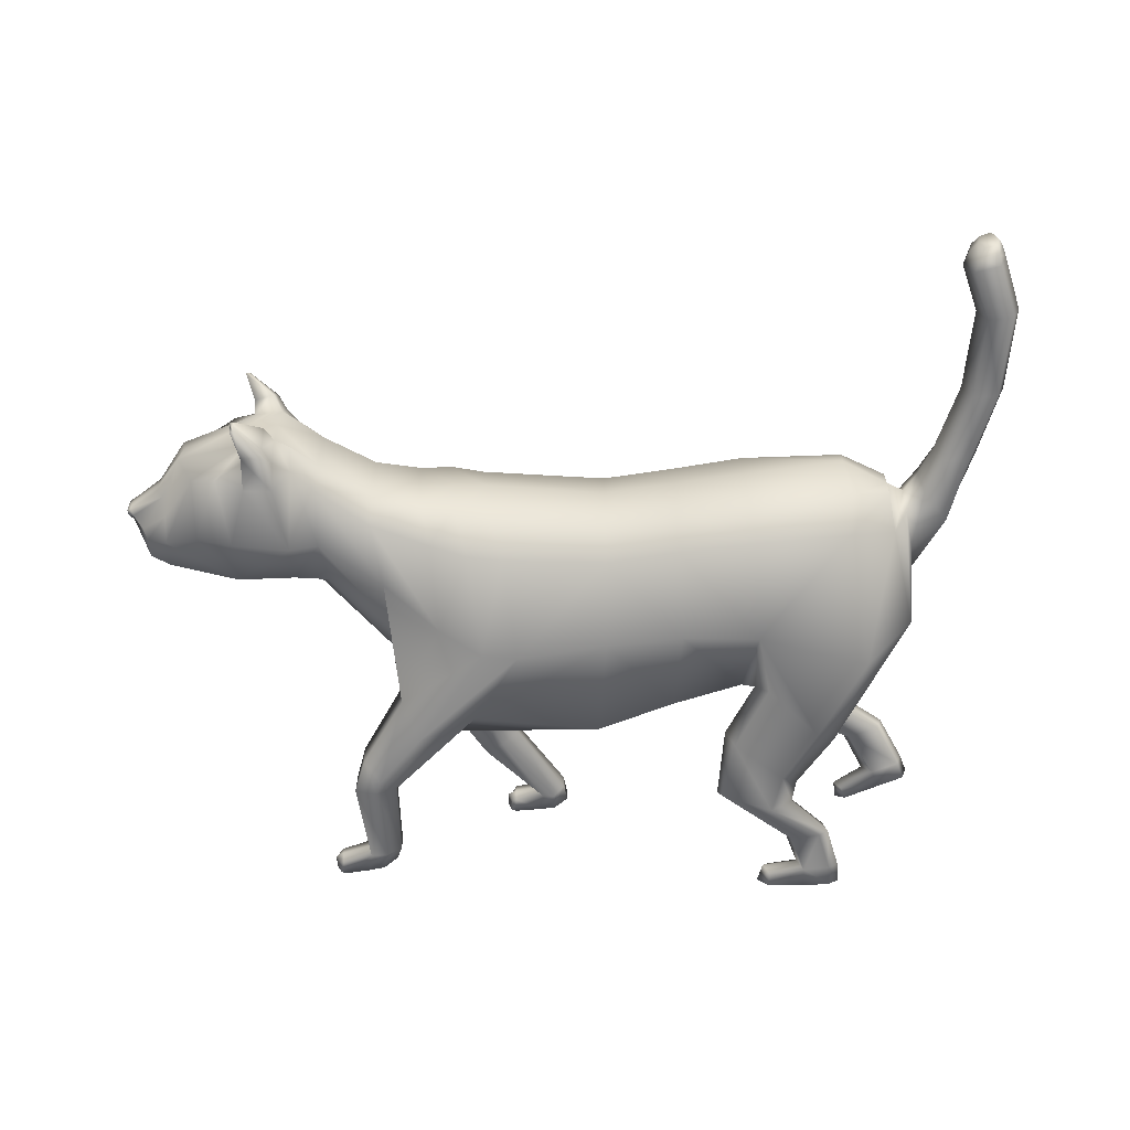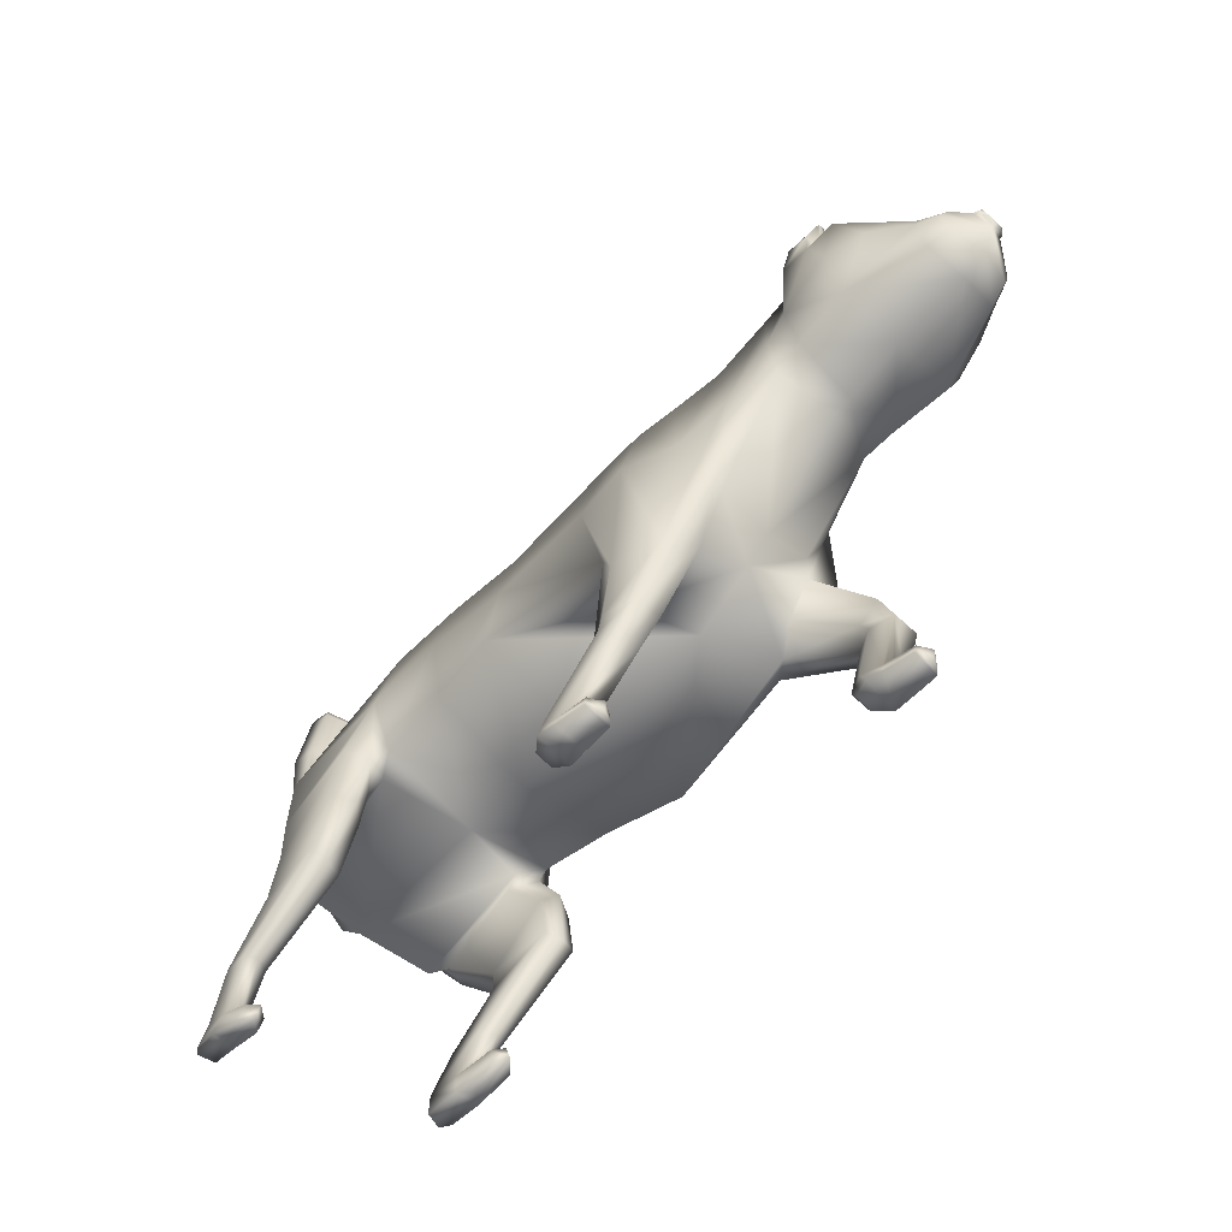
<metadata>
{"format":"obj","ext":"obj","renderer":"f3d","projection":"perspective","resolution":1024,"background":"white","views":[{"elev":-61.7,"azim":-179.4,"up":"+Z"},{"elev":-63.6,"azim":46.8,"up":"+Y"}]}
</metadata>
<code>
v 1.079 0.4332 0.1659
v 1.079 0.4565 0.09871
v 1.079 0.4963 0.1147
v 1.076 0.473 0.1659
v 1.081 0.3665 0.2199
v 1.081 0.4634 0.2158
v 1.108 0.5486 0.185
v 1.108 0.5369 0.1942
v 1.108 0.5554 0.1725
v 1.446 0.2227 0
v 1.445 0.2205 0.03419
v 1.454 0.2163 0.03284
v 1.454 0.2181 0
v 1.435 0.2054 0.04573
v 1.445 0.2038 0.04234
v 1.457 0.1996 0.01898
v 1.457 0.201 0
v 1.452 0.1765 0
v 1.449 0.2002 0.02777
v 1.445 0.1722 0
v 1.079 0.433 -0.1659
v 1.076 0.4729 -0.1659
v 1.079 0.4962 -0.1147
v 1.079 0.4564 -0.09871
v 1.081 0.3665 -0.2199
v 1.081 0.4633 -0.2158
v 1.109 0.5368 -0.1942
v 1.108 0.5485 -0.185
v 1.108 0.5554 -0.1725
v 1.454 0.2163 -0.03284
v 1.445 0.2205 -0.03419
v 1.445 0.2038 -0.04234
v 1.435 0.2054 -0.04573
v 1.457 0.1996 -0.01898
v 1.449 0.2002 -0.02777
v -0.1321 -0.4145 0.000932
v 0.07879 -0.4771 -0.004559
v 0.05988 -0.3406 0.2932
v -0.1355 -0.3165 0.2645
v 0.4399 -0.4533 -0.009985
v 0.3801 -0.4569 0.1567
v 0.3887 -0.3534 0.2394
v 0.2642 -0.9352 0.2522
v 0.2298 -0.9296 0.2604
v 0.2248 -0.9736 0.2659
v 0.2733 -0.9843 0.2619
v 0.1965 -0.9064 0.2322
v 0.1943 -0.9107 0.1862
v 0.1864 -0.9639 0.1893
v 0.1862 -0.958 0.2352
v 0.2267 -0.9857 0.1729
v 0.2744 -0.9951 0.1783
v 0.2265 -0.937 0.1669
v 0.3538 -1.005 0.1837
v 0.3538 -0.9953 0.2548
v 0.2633 -0.9439 0.1791
v 0.3653 -1.007 0.1927
v 0.3759 -1.005 0.2178
v 0.3652 -0.9996 0.2415
v 0.3506 -0.9606 0.184
v 0.3512 -0.9517 0.2466
v 0.265 -0.9288 0.2126
v 0.3522 -0.9468 0.2144
v 0.3749 -0.9596 0.2147
v 0.3631 -0.9646 0.2349
v 0.3627 -0.9708 0.1929
v -0.7983 -0.8851 0.2677
v -0.822 -0.9402 0.2698
v -0.7279 -0.9861 0.2734
v -0.712 -0.9464 0.2705
v -0.8048 -0.8819 0.2076
v -0.7733 -0.8829 0.2413
v -0.687 -0.9443 0.2442
v -0.7079 -0.9489 0.2161
v -0.883 -0.8431 0.1984
v -0.8284 -0.9368 0.2098
v -0.9038 -0.8983 0.2005
v -0.8972 -0.8386 0.2391
v -0.9178 -0.8934 0.2412
v -0.8722 -0.8489 0.2569
v -0.8937 -0.9044 0.259
v -0.8014 -0.9465 0.2431
v -0.6947 -0.9991 0.2468
v -0.7238 -0.9886 0.2189
v 0.9679 0.05197 0.1603
v 0.9672 -0.01644 -0
v 1.123 0.03034 0
v 1.123 0.06013 0.1757
v 1.339 0.04058 0
v 1.328 0.07508 0.1089
v -0.4052 -0.2875 0.2084
v -0.7215 -0.3799 0.1692
v -0.7116 -0.3877 0.001493
v -0.3147 -0.3905 0.002611
v -0.3293 -0.2929 0.2533
v 0.6046 -0.3562 -0.00315
v 0.6736 -0.3001 -0.000259
v 0.6857 -0.313 0.1545
v 0.5922 -0.4421 0.1363
v 0.9153 -0.02332 0.000744
v 0.8904 0.01923 0.1581
v 0.4628 -0.4515 0.1327
v -0.1337 -0.3179 -0.2649
v 0.08523 -0.3823 -0.2984
v 0.4535 -0.3746 -0.2514
v 0.5244 -0.4587 -0.1846
v 0.782 -0.8606 -0.2565
v 0.7898 -0.9162 -0.2541
v 0.7436 -0.9035 -0.2582
v 0.734 -0.8546 -0.2628
v 0.6907 -0.848 -0.2364
v 0.7057 -0.8892 -0.2293
v 0.7079 -0.8847 -0.1833
v 0.69 -0.8433 -0.1904
v 0.7506 -0.8934 -0.1652
v 0.795 -0.9077 -0.1705
v 0.7335 -0.8436 -0.1697
v 0.8689 -0.932 -0.2487
v 0.8732 -0.9243 -0.1774
v 0.7855 -0.8534 -0.1834
v 0.8809 -0.9338 -0.2354
v 0.8929 -0.9335 -0.2118
v 0.8839 -0.9288 -0.1863
v 0.8725 -0.881 -0.1885
v 0.8692 -0.8876 -0.2513
v 0.8727 -0.8752 -0.2214
v 0.7858 -0.8481 -0.2196
v 0.8946 -0.8892 -0.2198
v 0.8812 -0.8981 -0.2375
v 0.8833 -0.894 -0.1953
v -0.5402 -0.9259 -0.2588
v -0.437 -0.9428 -0.2545
v -0.4345 -0.9854 -0.2567
v -0.5391 -0.9837 -0.2605
v -0.5519 -0.9245 -0.1995
v -0.436 -0.9427 -0.1999
v -0.4172 -0.9299 -0.2268
v -0.5203 -0.9131 -0.2311
v -0.6343 -0.9194 -0.1965
v -0.6376 -0.9789 -0.1981
v -0.5506 -0.9828 -0.2011
v -0.6452 -0.9193 -0.2383
v -0.6491 -0.9797 -0.2398
v -0.6203 -0.9817 -0.2553
v -0.6169 -0.9229 -0.2536
v -0.5197 -0.9805 -0.2324
v -0.4335 -0.9853 -0.202
v -0.4008 -0.9828 -0.2277
v 0.9635 0.05676 -0.1595
v 1.123 0.06012 -0.1757
v 1.328 0.07508 -0.1089
v -0.3944 -0.2655 -0.2022
v -0.3311 -0.2645 -0.2493
v -0.6474 -0.4558 -0.165
v 0.6558 -0.2984 -0.1456
v 0.6604 -0.1917 -0.1482
v 0.8635 0.04632 -0.1531
v 0.584 -0.3927 -0.1528
v 0.06639 -0.08838 0.2766
v -0.144 -0.08379 0.2976
v 0.06605 0.1446 0.2386
v -0.1391 0.1748 0.2478
v 0.06469 0.2262 0.1278
v -0.1379 0.2545 0.13
v 0.3587 -0.1131 0.2828
v -0.8257 -0.05218 0.1814
v -0.6833 -0.4253 0.1813
v -0.7024 -0.3737 0.242
v -0.6103 0.2296 0.2163
v -0.6352 0.3004 0.1212
v -0.7569 0.2628 0.06341
v -0.7641 0.1847 0.1316
v -0.3545 -0.08347 0.2989
v -0.3511 0.2053 0.2463
v -0.6651 -0.08358 0.2883
v -0.3428 0.2827 0.1409
v -0.3817 -0.2975 0.2642
v 0.4483 -0.5121 0.2711
v 0.5185 -0.1544 0.3052
v 0.3955 0.1615 0.2404
v 0.4185 0.2507 0.1294
v 0.5091 0.1631 0.24
v 0.6528 -0.1744 0.2585
v 0.6106 0.1798 0.2206
v 0.5169 0.2655 0.1361
v 0.5613 -0.4853 0.2258
v 0.3919 -0.7259 0.2552
v 0.3429 -0.6954 0.2232
v 0.4419 -0.7704 0.1786
v 0.4454 -0.764 0.2458
v 0.4953 -0.6817 0.1673
v 0.4875 -0.6879 0.2393
v 0.412 -0.6841 0.2606
v 0.3407 -0.6995 0.1843
v 0.4148 -0.6713 0.1552
v 0.3882 -0.7335 0.1611
v -0.6342 -0.5985 0.2183
v -0.4342 -0.5019 0.2349
v -0.4743 -0.6623 0.2377
v -0.6584 -0.6322 0.232
v -0.3957 -0.4714 0.2745
v -0.4621 -0.6666 0.2842
v -0.4486 -0.3179 0.2127
v -0.6275 -0.3395 0.3112
v -0.4156 -0.265 0.3205
v -0.6876 -0.627 0.283
v -0.8142 -0.7192 0.2206
v -0.8284 -0.7149 0.2612
v -0.7276 -0.7567 0.2253
v -0.6722 -0.541 0.2681
v -0.4296 -0.4678 0.3256
v -0.6069 -0.5183 0.3188
v -0.6303 -0.6592 0.3165
v -0.4713 -0.6373 0.324
v -0.8034 -0.7251 0.279
v -0.7292 -0.7562 0.2896
v -0.7083 -0.7611 0.2628
v 0.738 -0.1966 0.1975
v 0.7346 0.3024 0.09488
v 0.7344 0.2369 0.1874
v 0.8841 0.3371 0.1704
v 0.884 0.3871 0.09053
v 0.8871 0.1693 0.1797
v 0.7634 0.001436 0.1991
v 0.884 0.3847 0
v 0.7347 0.3003 0
v 0.9528 0.3969 0.16
v 0.9591 0.443 0.09379
v 0.9672 0.1682 0.2036
v 0.9986 0.4356 0.1882
v 0.9985 0.4661 0.0995
v 1.126 0.1981 0.2281
v 0.999 0.3644 0.2226
v 1.159 0.3951 0.2129
v 1.229 0.2018 0.1962
v 1.239 0.3643 0.1466
v 1.121 0.4575 0
v 1.287 0.3896 0.05725
v 1.277 0.3954 0
v 1.328 0.236 0.1178
v 1.329 0.1617 0.1382
v 1.386 0.1585 0.1137
v 1.401 0.1867 0.09616
v 1.343 0.2665 0.04948
v 1.411 0.06498 0
v 1.386 0.09576 0.09274
v 1.003 0.4699 0
v 1.024 0.4666 0.2185
v 1.024 0.4807 0.1882
v 1.024 0.5112 0.1155
v 1.097 0.5575 0.1727
v 1.097 0.5365 0.1948
v 1.097 0.5512 0.1877
v -0.7963 -0.2759 -0.000191
v -0.808 0.2103 0.07833
v -0.829 0.09632 0.07545
v -0.8067 0.2406 0
v -0.8439 0.2961 0
v -0.8548 0.2718 0.07827
v -0.8312 -0.03644 -0.000415
v -0.757 0.2657 0
v -0.9646 0.9989 0
v -1.02 1.009 0
v -1.007 1.009 0.04973
v -0.9752 0.9996 0.04873
v -0.9224 0.183 0.08027
v -0.9334 0.1528 0
v 1.361 0.2817 0.0384
v -1.012 0.9874 0.07022
v -0.9578 0.9715 0.06671
v -0.9395 0.9701 0
v -1.033 0.9873 0
v -1.044 0.9572 0
v -1.017 0.9574 0.07601
v -0.9489 0.9376 0.07099
v -0.9261 0.9361 0
v -1.066 0.8061 0.07456
v -0.9963 0.7967 0.06983
v -0.9739 0.7988 0
v -1.093 0.8016 0
v -1.005 0.3535 0
v -0.9779 0.3628 0.06564
v -1.043 0.568 0.07037
v -1.069 0.5615 0
v -0.9049 0.3665 0.06388
v -0.8824 0.373 0
v -0.9499 0.568 0
v -0.9721 0.5642 0.06868
v 1.358 0.2884 0
v 0.4102 0.2702 0
v 0.4969 0.2732 0
v -0.6252 0.3376 0
v 0.06475 0.2415 0
v -0.1379 0.2709 0
v 0.6024 0.2714 0.1171
v 0.6007 0.2717 0
v -0.3404 0.2998 0
v -0.1542 -0.07831 -0.2978
v 0.06322 -0.114 -0.2765
v -0.141 0.1749 -0.2479
v 0.06183 0.1374 -0.238
v -0.1379 0.2545 -0.13
v 0.06469 0.2262 -0.1278
v 0.3216 -0.1545 -0.2776
v -0.825 -0.09701 -0.1843
v -0.6116 -0.4667 -0.2372
v -0.577 -0.501 -0.1734
v -0.6288 0.2082 -0.2195
v -0.7695 0.1718 -0.133
v -0.7569 0.2628 -0.06341
v -0.6446 0.2893 -0.1228
v -0.3755 -0.08295 -0.3
v -0.6911 -0.1735 -0.2956
v -0.3642 0.2005 -0.2478
v -0.3457 0.2816 -0.1413
v -0.369 -0.2671 -0.2573
v 0.4229 -0.1381 -0.2893
v 0.6161 -0.4205 -0.2985
v 0.3589 0.1458 -0.2346
v 0.3996 0.2436 -0.1264
v 0.4599 0.1567 -0.232
v 0.5671 0.1838 -0.2132
v 0.5474 -0.08188 -0.2396
v 0.4969 0.2623 -0.1328
v 0.6653 -0.3213 -0.2411
v 0.7483 -0.5987 -0.3081
v 0.6921 -0.5989 -0.2796
v 0.8117 -0.5918 -0.2287
v 0.8129 -0.5964 -0.2961
v 0.7855 -0.4983 -0.2144
v 0.7827 -0.4995 -0.2872
v 0.7344 -0.5535 -0.3156
v 0.6919 -0.5976 -0.2407
v 0.7296 -0.5543 -0.2091
v 0.7471 -0.5906 -0.2142
v -0.4481 -0.6343 -0.1998
v -0.4635 -0.6608 -0.2174
v -0.2832 -0.6338 -0.2099
v -0.3119 -0.4664 -0.2147
v -0.2684 -0.6391 -0.2553
v -0.287 -0.4254 -0.2551
v -0.4195 -0.305 -0.2054
v -0.4062 -0.2496 -0.3151
v -0.5553 -0.4075 -0.306
v -0.4911 -0.6613 -0.2713
v -0.6071 -0.7823 -0.2588
v -0.5961 -0.7824 -0.217
v -0.5028 -0.797 -0.213
v -0.5051 -0.6042 -0.2534
v -0.3134 -0.4398 -0.3074
v -0.2819 -0.6247 -0.2962
v -0.4285 -0.677 -0.2989
v -0.4584 -0.5592 -0.3032
v -0.4986 -0.7978 -0.2772
v -0.5789 -0.7861 -0.274
v -0.4797 -0.7969 -0.2486
v 0.6798 -0.1009 -0.1863
v 0.7346 0.3024 -0.09488
v 0.884 0.3871 -0.09053
v 0.8841 0.3371 -0.1704
v 0.7344 0.2369 -0.1874
v 0.7054 0.04267 -0.1888
v 0.8871 0.1693 -0.1797
v 0.9592 0.4429 -0.09379
v 0.9528 0.3969 -0.16
v 0.9672 0.1682 -0.2036
v 0.9985 0.4661 -0.0995
v 0.9986 0.4356 -0.1882
v 1.126 0.1981 -0.2281
v 0.999 0.3644 -0.2226
v 1.159 0.395 -0.2129
v 1.239 0.3643 -0.1466
v 1.229 0.2018 -0.1962
v 1.287 0.3896 -0.05725
v 1.328 0.236 -0.1178
v 1.401 0.1867 -0.09616
v 1.386 0.1585 -0.1137
v 1.329 0.1617 -0.1382
v 1.343 0.2665 -0.04948
v 1.386 0.09576 -0.09274
v 1.024 0.4807 -0.1882
v 1.024 0.4666 -0.2185
v 1.024 0.5112 -0.1155
v 1.097 0.5574 -0.1727
v 1.098 0.5364 -0.1948
v 1.097 0.5511 -0.1877
v -0.829 0.09632 -0.07545
v -0.808 0.2103 -0.07833
v -0.8548 0.2718 -0.07827
v -0.9752 0.9996 -0.04873
v -1.007 1.009 -0.04973
v -0.9224 0.183 -0.08027
v 1.361 0.2817 -0.0384
v -1.012 0.9874 -0.07021
v -0.9578 0.9714 -0.06671
v -1.017 0.9574 -0.07601
v -0.9489 0.9376 -0.07099
v -1.066 0.8061 -0.07456
v -0.9963 0.7967 -0.06983
v -1.043 0.568 -0.07037
v -0.9779 0.3628 -0.06564
v -0.9049 0.3665 -0.06387
v -0.9721 0.5642 -0.06868
v 1.449 0.2019 0
v 1.435 0.2076 0
v 0.5953 0.2715 -0.1159
f 39 38 159 160
f 160 159 161 162
f 162 161 163 164
f 159 38 42 165
f 166 92 167 168
f 169 170 171 172
f 173 174 169 175
f 174 176 170 169
f 95 173 177
f 175 169 172 166
f 165 42 178 179
f 161 159 165 180
f 163 161 180 181
f 182 179 183 184
f 180 165 179 182
f 181 180 182 185
f 179 178 186 183
f 187 188 47 44
f 189 190 43 62 56
f 191 192 190 189
f 192 193 187 190
f 42 41 194 188
f 195 191 189 196
f 196 189 56 53
f 188 194 48 47
f 190 187 44 43
f 194 196 53 48
f 197 198 199 200
f 198 201 202 199
f 92 91 203 167
f 173 175 204 205
f 175 166 168 204
f 91 95 177 203
f 206 200 207 208
f 200 199 209 207
f 210 197 200 206
f 211 212 213 214
f 201 211 214 202
f 212 210 206 213
f 214 213 215 216
f 202 214 216 217
f 213 206 208 215
f 199 202 217 209
f 207 75 78 208
f 215 80 67 216
f 208 78 80 215
f 217 72 71 209
f 209 71 75 207
f 98 101 218
f 219 220 221 222
f 218 101 223 224
f 224 223 221 220
f 219 222 225 226
f 221 227 228 222
f 223 229 227 221
f 227 230 231
f 229 85 88 232
f 229 232 5 233
f 234 232 235 236
f 237 2 238 239
f 240 241 242 243
f 244 240 243 14
f 90 89 245 246
f 241 90 246 242
f 237 247 231 2
f 227 229 233 230
f 232 234 5
f 236 235 241 240
f 228 227 231
f 230 233 248 249
f 233 5 6 248
f 231 230 249 250
f 2 231 250 3
f 250 251 9 3
f 6 8 252 248
f 249 253 251 250
f 252 8 7 9 251 253
f 234 1 5
f 240 244 238 236
f 93 92 166 254
f 166 172 255 256
f 255 257 258 259
f 254 166 256 260
f 172 171 261 257 255
f 262 263 264 265
f 260 256 266 267
f 256 255 259 266
f 244 14 11 268
f 232 88 235
f 88 90 241 235
f 269 270 265 264
f 270 271 262 265
f 272 269 264 263
f 273 274 269 272
f 275 276 271 270
f 274 275 270 269
f 277 278 275 274
f 278 279 276 275
f 280 277 274 273
f 281 282 283 284
f 285 286 287 288
f 282 285 288 283
f 266 259 285 282
f 259 258 286 285
f 267 266 282 281
f 289 268 11 10
f 239 238 268 289
f 238 244 268
f 20 19 14 243 242 246 245
f 290 181 185 291
f 170 292 261 171
f 164 163 293 294
f 293 163 181 290
f 291 185 295 296
f 176 297 292 170
f 248 252 253 249
f 185 182 184 295
f 284 283 277 280
f 288 287 279 278
f 283 288 278 277
f 2 1 234 236 238
f 222 228 231 247 225
f 295 219 226 296
f 183 224 220 184
f 186 218 224 183
f 295 184 220 219
f 99 98 218 186
f 85 229 223 101
f 176 164 294 297
f 174 162 164 176
f 173 160 162 174
f 95 39 160 173
f 204 168 210 212
f 177 205 211 201
f 205 204 212 211
f 168 167 197 210
f 203 177 201 198
f 167 203 198 197
f 173 205 177
f 216 67 72 217
f 102 99 191 195
f 41 102 195 194
f 186 178 193 192
f 99 186 192 191
f 194 195 196
f 193 188 187
f 178 42 188 193
f 103 298 299 104
f 298 300 301 299
f 300 302 303 301
f 299 304 105 104
f 305 306 307 154
f 308 309 310 311
f 312 313 308 314
f 314 308 311 315
f 153 316 312
f 313 305 309 308
f 304 317 318 105
f 301 319 304 299
f 303 320 319 301
f 321 322 323 317
f 319 321 317 304
f 320 324 321 319
f 317 323 325 318
f 326 110 111 327
f 328 120 127 107 329
f 330 328 329 331
f 331 329 326 332
f 105 327 333 106
f 334 335 328 330
f 335 117 120 328
f 327 111 114 333
f 329 107 110 326
f 333 114 117 335
f 336 337 338 339
f 339 338 340 341
f 154 307 342 152
f 312 343 344 313
f 313 344 306 305
f 152 342 316 153
f 345 346 347 337
f 337 347 348 338
f 349 345 337 336
f 350 351 352 353
f 341 340 351 350
f 353 352 345 349
f 351 354 355 352
f 340 356 354 351
f 352 355 346 345
f 338 348 356 340
f 347 346 142 139
f 355 354 131 145
f 346 355 145 142
f 356 348 135 138
f 348 347 139 135
f 156 357 157
f 358 359 360 361
f 357 362 363 157
f 362 361 360 363
f 358 226 225 359
f 360 359 364 365
f 363 360 365 366
f 365 367 368
f 366 369 150 149
f 366 370 25 369
f 371 372 373 369
f 237 239 374 24
f 375 376 377 378
f 379 33 376 375
f 151 380 245 89
f 378 377 380 151
f 237 24 367 247
f 365 368 370 366
f 369 25 371
f 372 375 378 373
f 364 367 365
f 368 381 382 370
f 370 382 26 25
f 367 383 381 368
f 24 23 383 367
f 383 23 29 384
f 26 382 385 27
f 381 383 384 386
f 385 386 384 29 28 27
f 371 25 21
f 375 372 374 379
f 93 254 305 154
f 305 387 388 309
f 388 389 258 257
f 254 260 387 305
f 309 388 257 261 310
f 262 390 391 263
f 260 267 392 387
f 387 392 389 388
f 379 393 31 33
f 369 373 150
f 150 373 378 151
f 394 391 390 395
f 395 390 262 271
f 272 263 391 394
f 273 272 394 396
f 397 395 271 276
f 396 394 395 397
f 398 396 397 399
f 399 397 276 279
f 280 273 396 398
f 281 284 400 401
f 402 403 287 286
f 401 400 403 402
f 392 401 402 389
f 389 402 286 258
f 267 281 401 392
f 289 10 31 393
f 239 289 393 374
f 374 393 379
f 20 18 17 404
f 20 245 380 377 376 33 35
f 20 404 405
f 290 291 324 320
f 311 310 261 292
f 302 294 293 303
f 293 290 320 303
f 291 296 406 324
f 315 311 292 297
f 382 381 386 385
f 324 406 322 321
f 284 280 398 400
f 403 399 279 287
f 400 398 399 403
f 24 374 372 371 21
f 359 225 247 367 364
f 406 296 226 358
f 323 322 361 362
f 325 323 362 357
f 406 358 361 322
f 155 325 357 156
f 149 157 363 366
f 315 297 294 302
f 314 315 302 300
f 312 314 300 298
f 153 312 298 103
f 344 353 349 306
f 316 341 350 343
f 343 350 353 344
f 306 349 336 307
f 342 339 341 316
f 307 336 339 342
f 312 316 343
f 354 356 138 131
f 158 334 330 155
f 106 333 334 158
f 325 331 332 318
f 155 330 331 325
f 333 335 334
f 332 326 327
f 318 332 327 105
f 36 37 38 39
f 38 37 40 41 42
f 43 44 45 46
f 47 48 49 50
f 50 49 51 45
f 45 51 52 46
f 48 53 51 49
f 46 52 54 55
f 44 47 50 45
f 53 56 52 51
f 55 54 57 58 59
f 52 56 60 54
f 43 46 55 61
f 56 62 63 60
f 64 65 59 58
f 61 55 59 65
f 60 63 64 66
f 54 60 66 57
f 67 68 69 70
f 71 72 73 74
f 75 71 76 77
f 78 75 77 79
f 67 80 81 68
f 80 78 79 81
f 68 81 79 77 76 82
f 74 73 83 84
f 73 70 69 83
f 82 76 84 83
f 76 71 74 84
f 72 67 70 73
f 68 82 83 69
f 63 61 65 64
f 62 43 61 63
f 66 64 58 57
f 85 86 87 88
f 88 87 89 90
f 91 92 93 94 95
f 96 97 98 99
f 97 100 101 98
f 86 85 101 100
f 94 36 39 95
f 41 40 96 99 102
f 36 103 104 37
f 104 105 106 40 37
f 107 108 109 110
f 111 112 113 114
f 112 109 115 113
f 109 108 116 115
f 114 113 115 117
f 108 118 119 116
f 110 109 112 111
f 117 115 116 120
f 118 121 122 123 119
f 116 119 124 120
f 107 125 118 108
f 120 124 126 127
f 128 122 121 129
f 125 129 121 118
f 124 130 128 126
f 119 123 130 124
f 131 132 133 134
f 135 136 137 138
f 139 140 141 135
f 142 143 140 139
f 131 134 144 145
f 145 144 143 142
f 134 146 141 140 143 144
f 136 147 148 137
f 137 148 133 132
f 146 148 147 141
f 141 147 136 135
f 138 137 132 131
f 134 133 148 146
f 126 128 129 125
f 127 126 125 107
f 130 123 122 128
f 149 150 87 86
f 150 151 89 87
f 152 153 94 93 154
f 96 155 156 97
f 97 156 157 100
f 86 100 157 149
f 94 153 103 36
f 106 158 155 96 40
f 1 2 3 4
f 5 1 4 6
f 4 7 8 6
f 3 9 7 4
f 10 11 12 13
f 11 14 15 12
f 16 12 15
f 13 12 16 17
f 16 18 17
f 19 20 18 16
f 14 19 16 15
f 21 22 23 24
f 25 26 22 21
f 22 26 27 28
f 23 22 28 29
f 10 13 30 31
f 31 30 32 33
f 34 32 30
f 13 17 34 30
f 34 17 18
f 35 34 18 20
f 33 32 34 35

</code>
